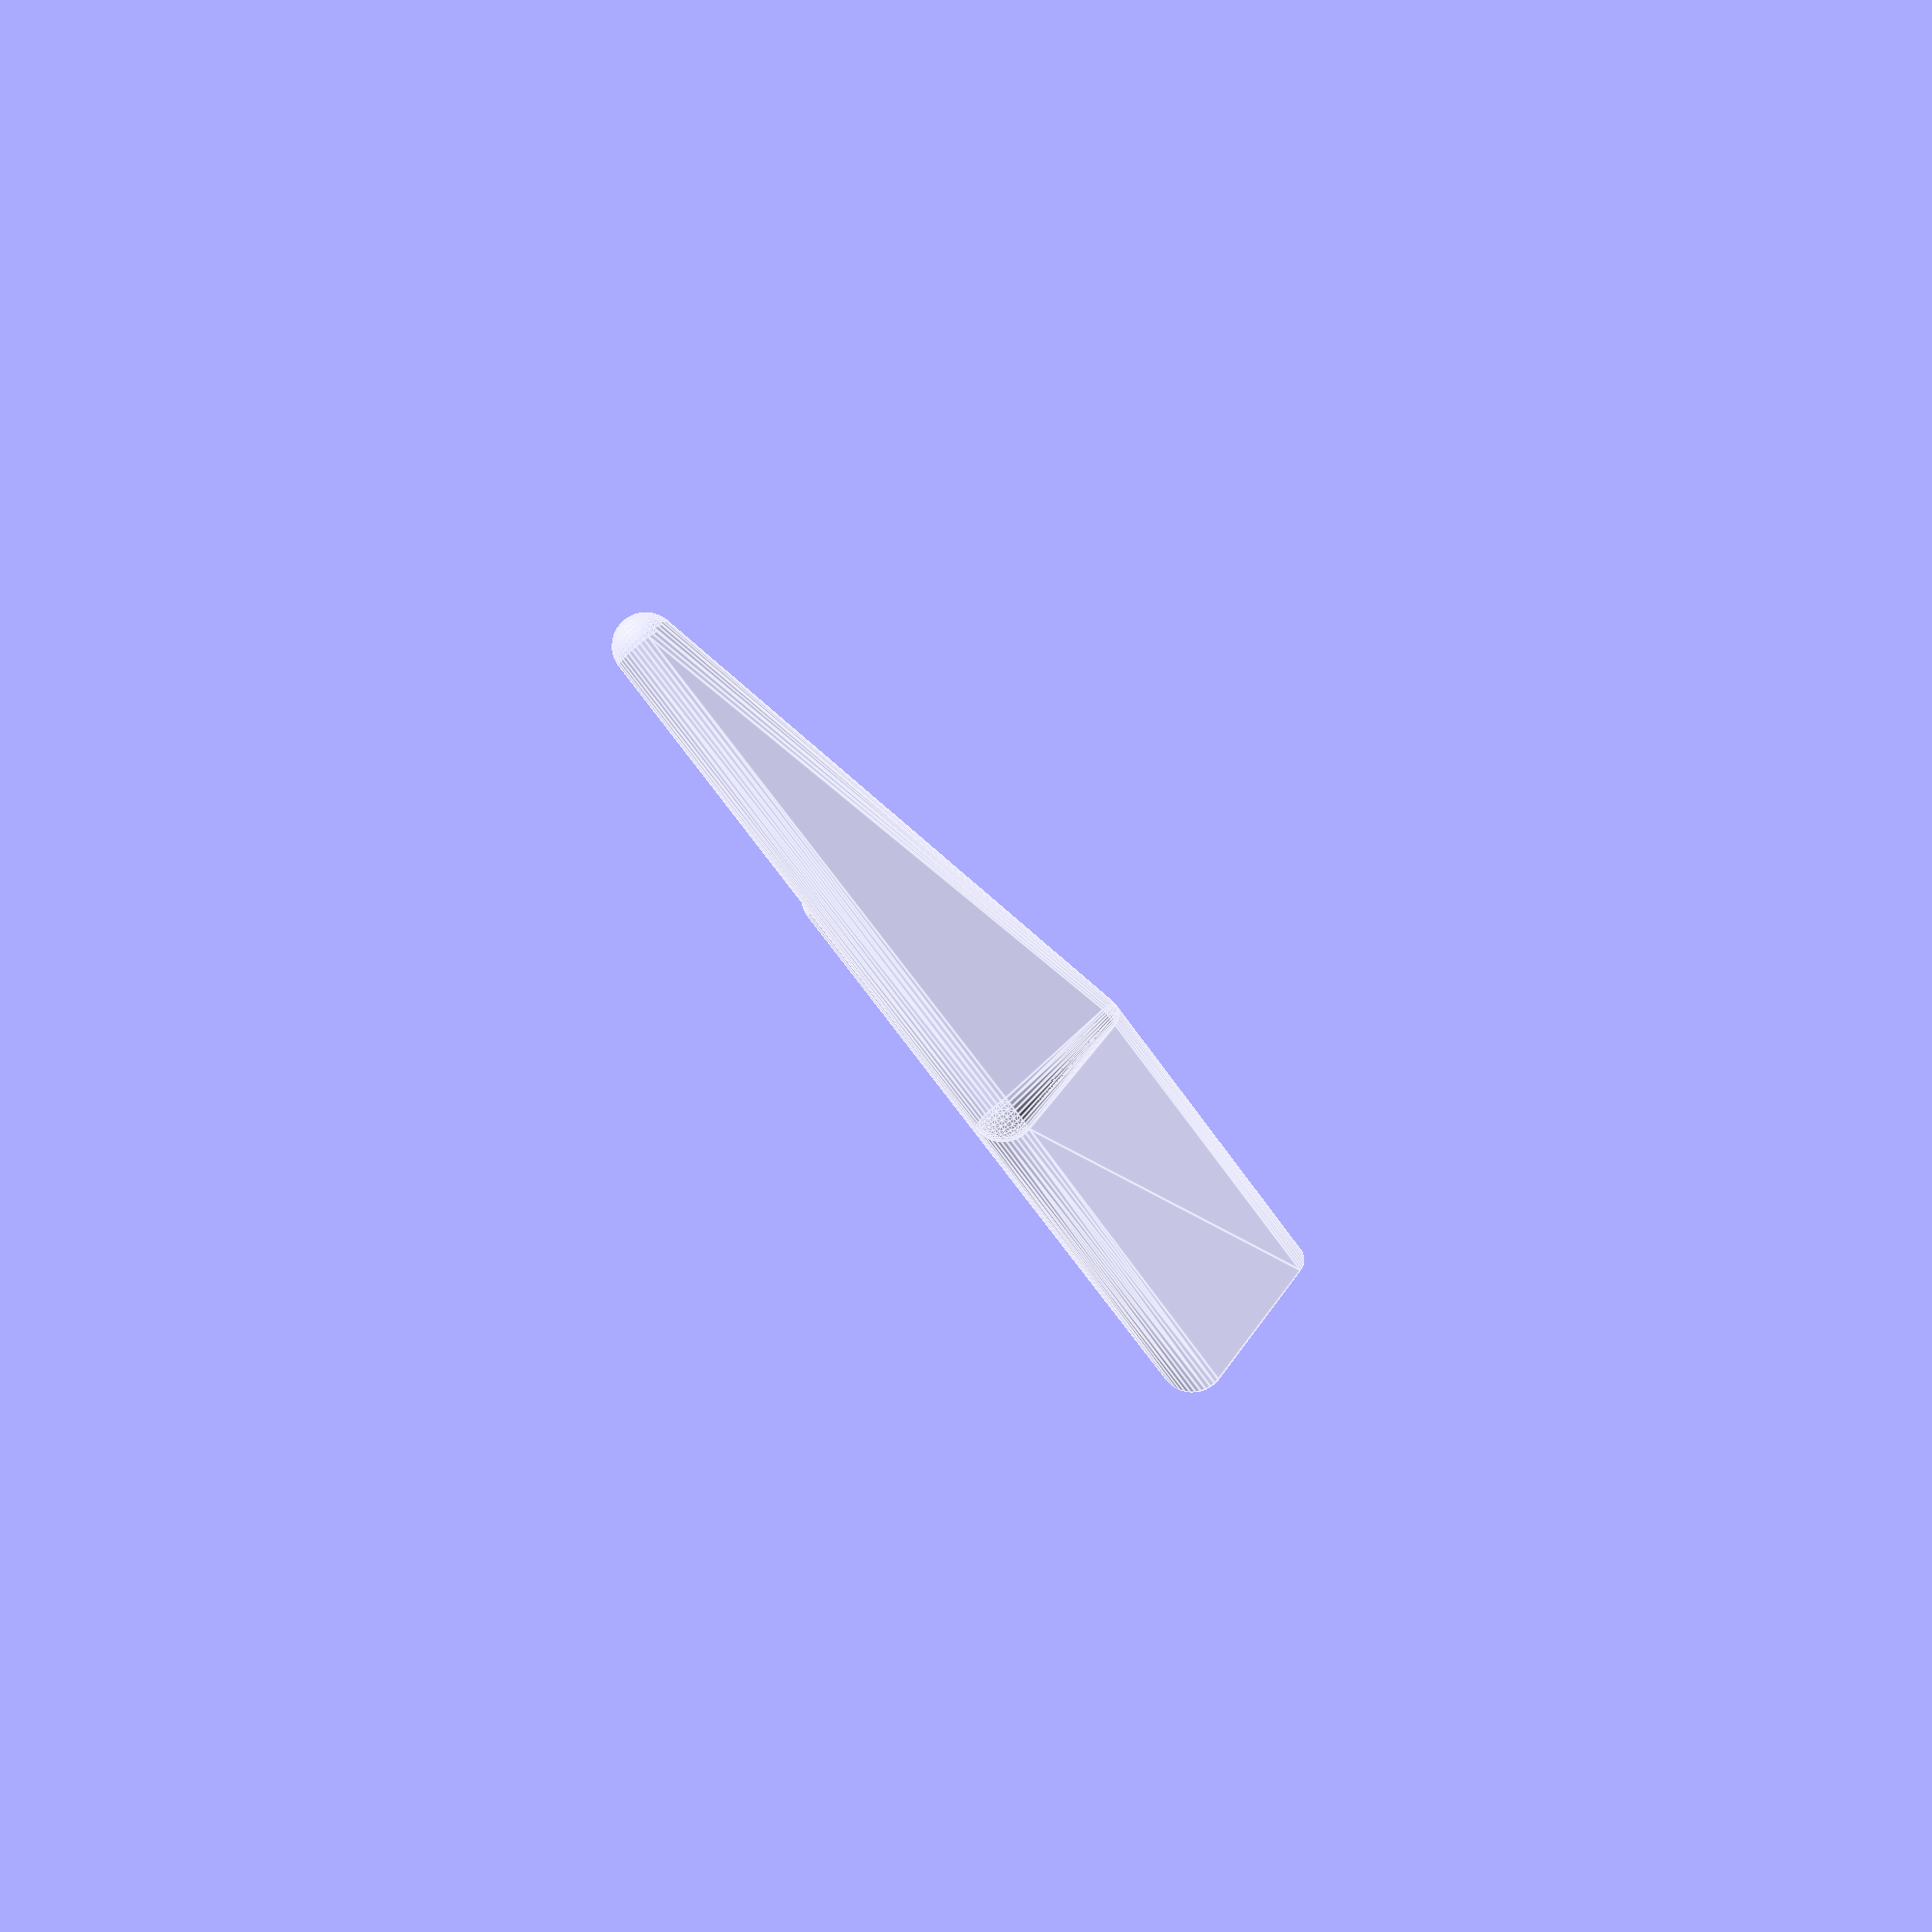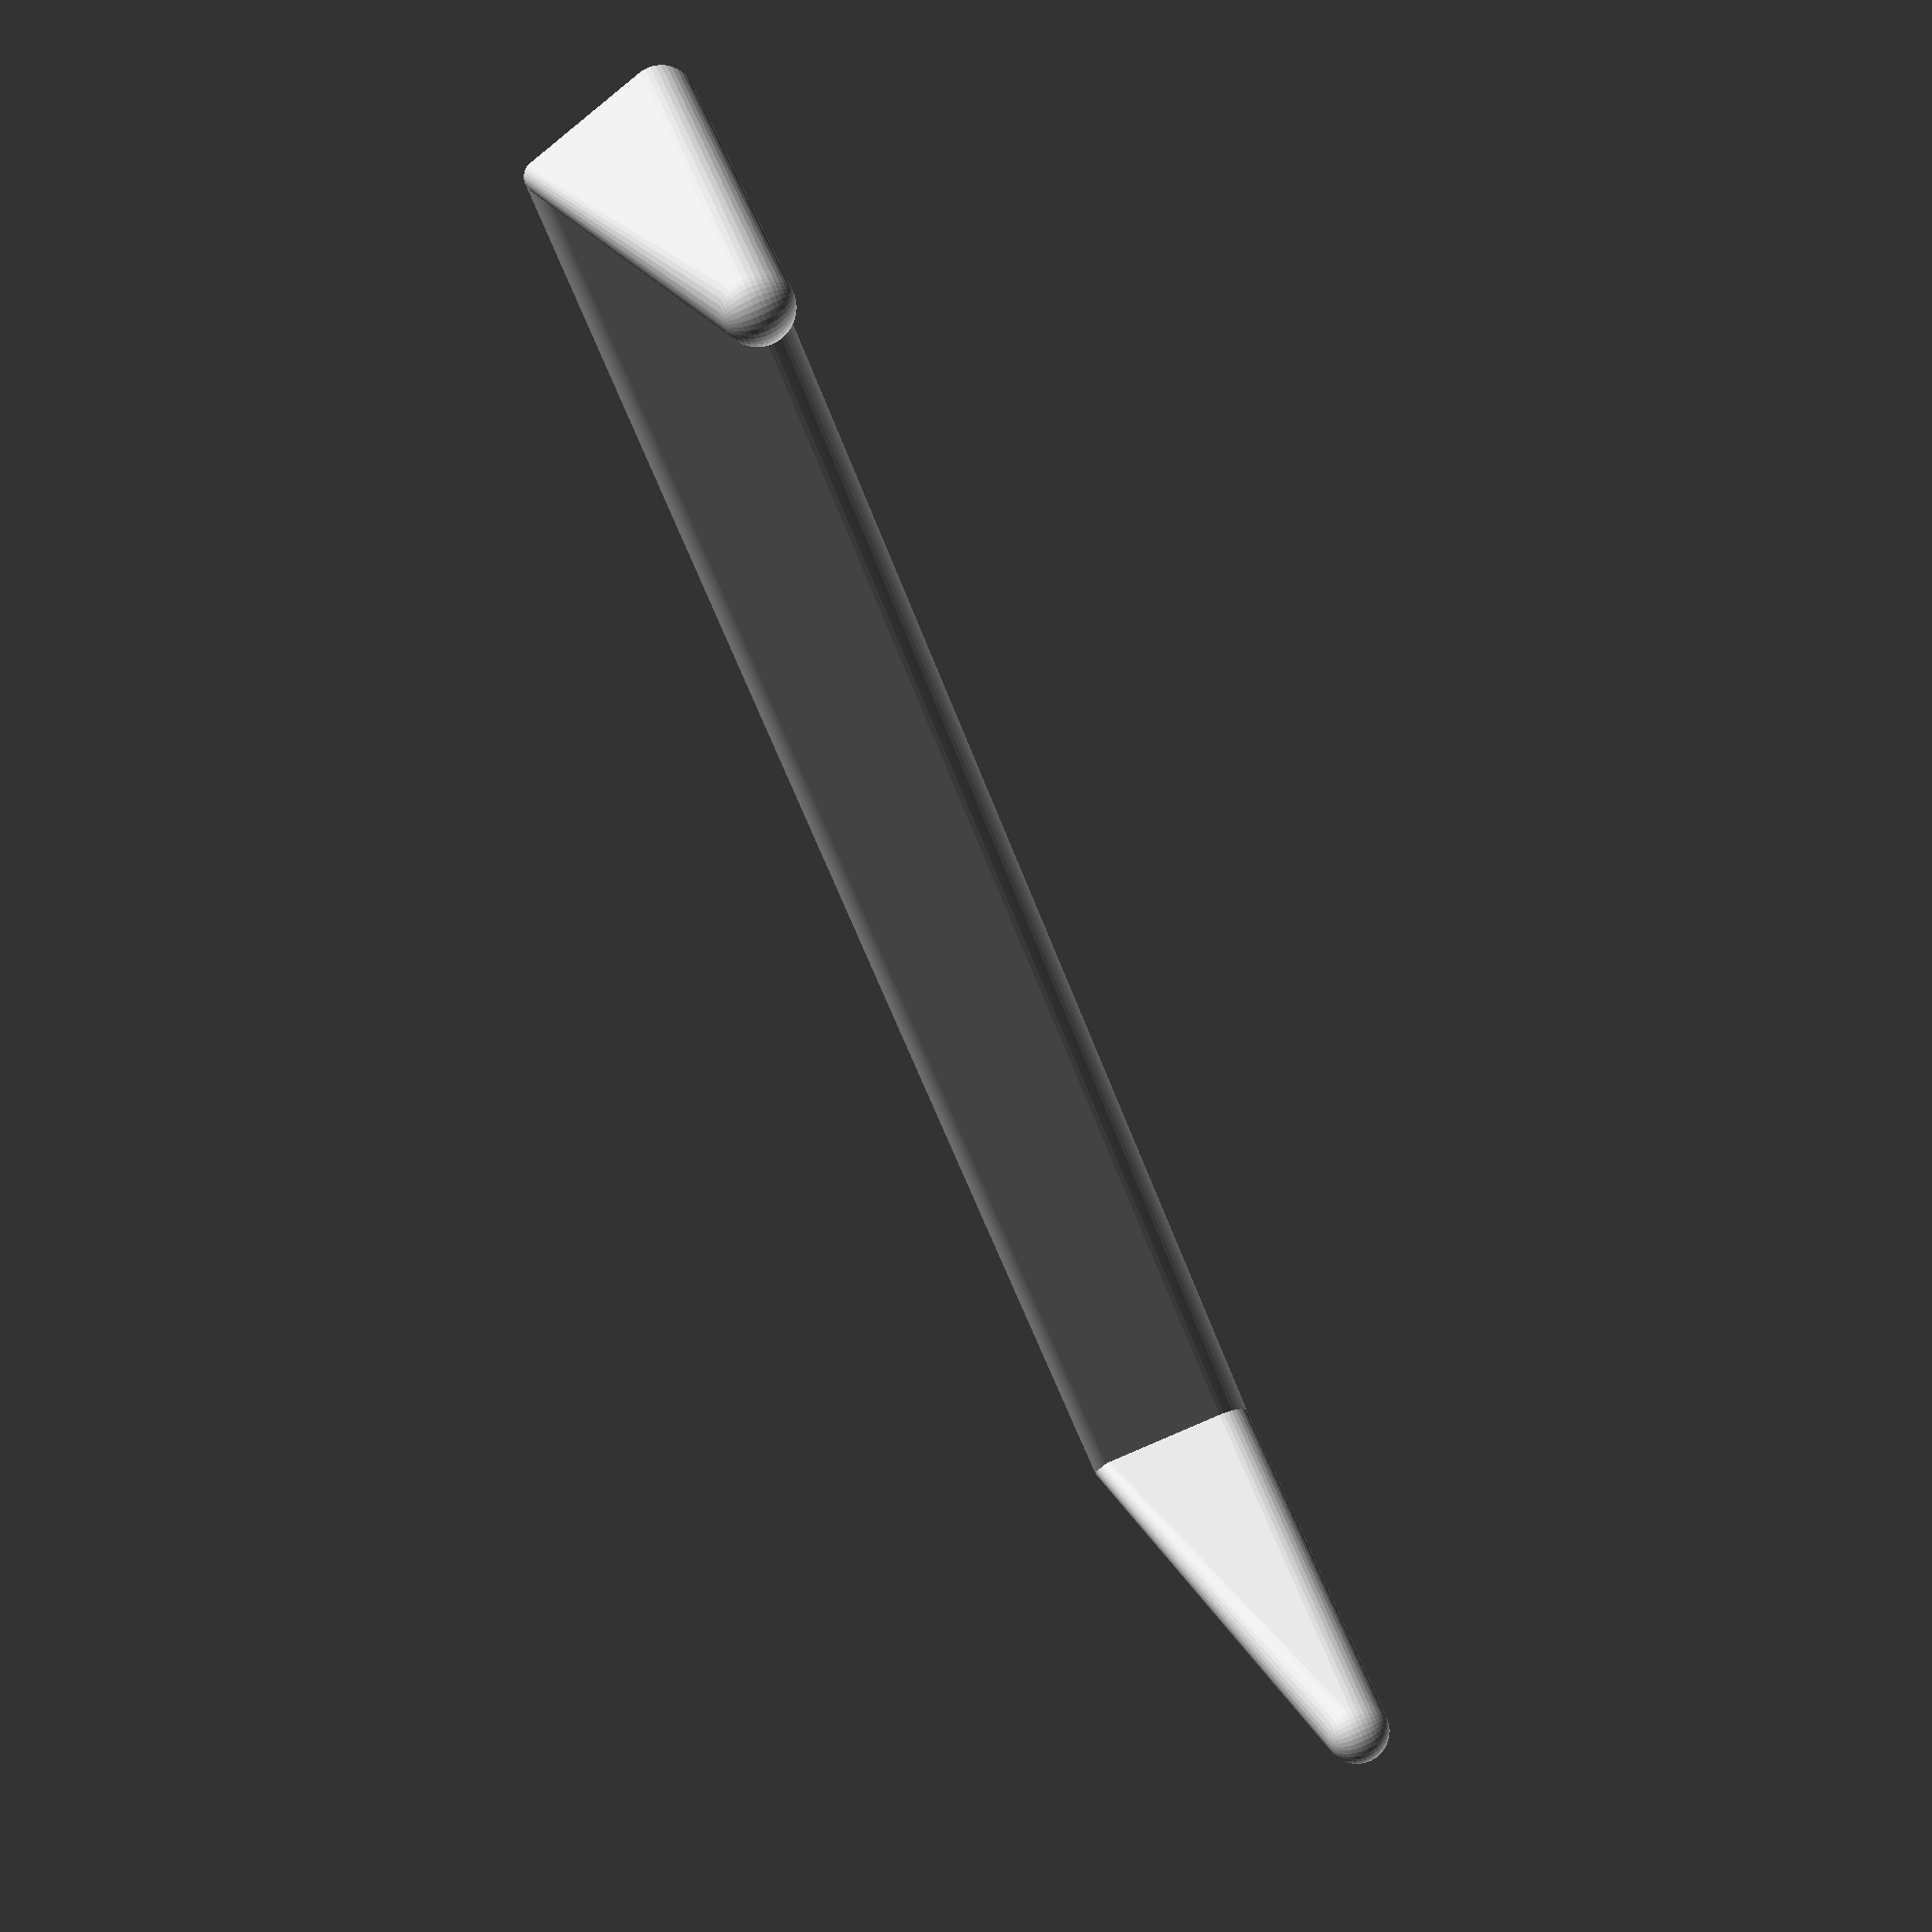
<openscad>
// Pip-boy hood
$fn = 40;

module l_side(size, length, height) {
  hull() {
    sphere(size);
    translate([0, length, 0])
      sphere(size);
    translate([size/2, length-size/2, height-size])
      sphere(size/2);
  }
}

module r_side(size, length, height) {
  hull() {
    sphere(size);
    translate([0, length, 0])
      sphere(size);
    translate([-size/2, length-size/2, height-size])
      sphere(size/2);
  }
}

module back(size, length, height) {
  hull() {
    sphere(size);
    translate([length, 0, 0])
      sphere(size);
    translate([length-size/2, -size/2, height-size])
      sphere(size/2);
    translate([size/2, -size/2, height-size])
      sphere(size/2);
  }
}

module hood(size, side_len, back_len, height) {
  union() {
    translate([0, side_len, 0])
      back(size, back_len, height);
    l_side(size, side_len, height);
    translate([back_len, 0, 0])
      r_side(size, side_len, height);
  }
}

hood(2.0, 35, 100, 10);

</openscad>
<views>
elev=270.2 azim=280.5 roll=232.3 proj=o view=edges
elev=269.7 azim=209.3 roll=66.8 proj=p view=wireframe
</views>
